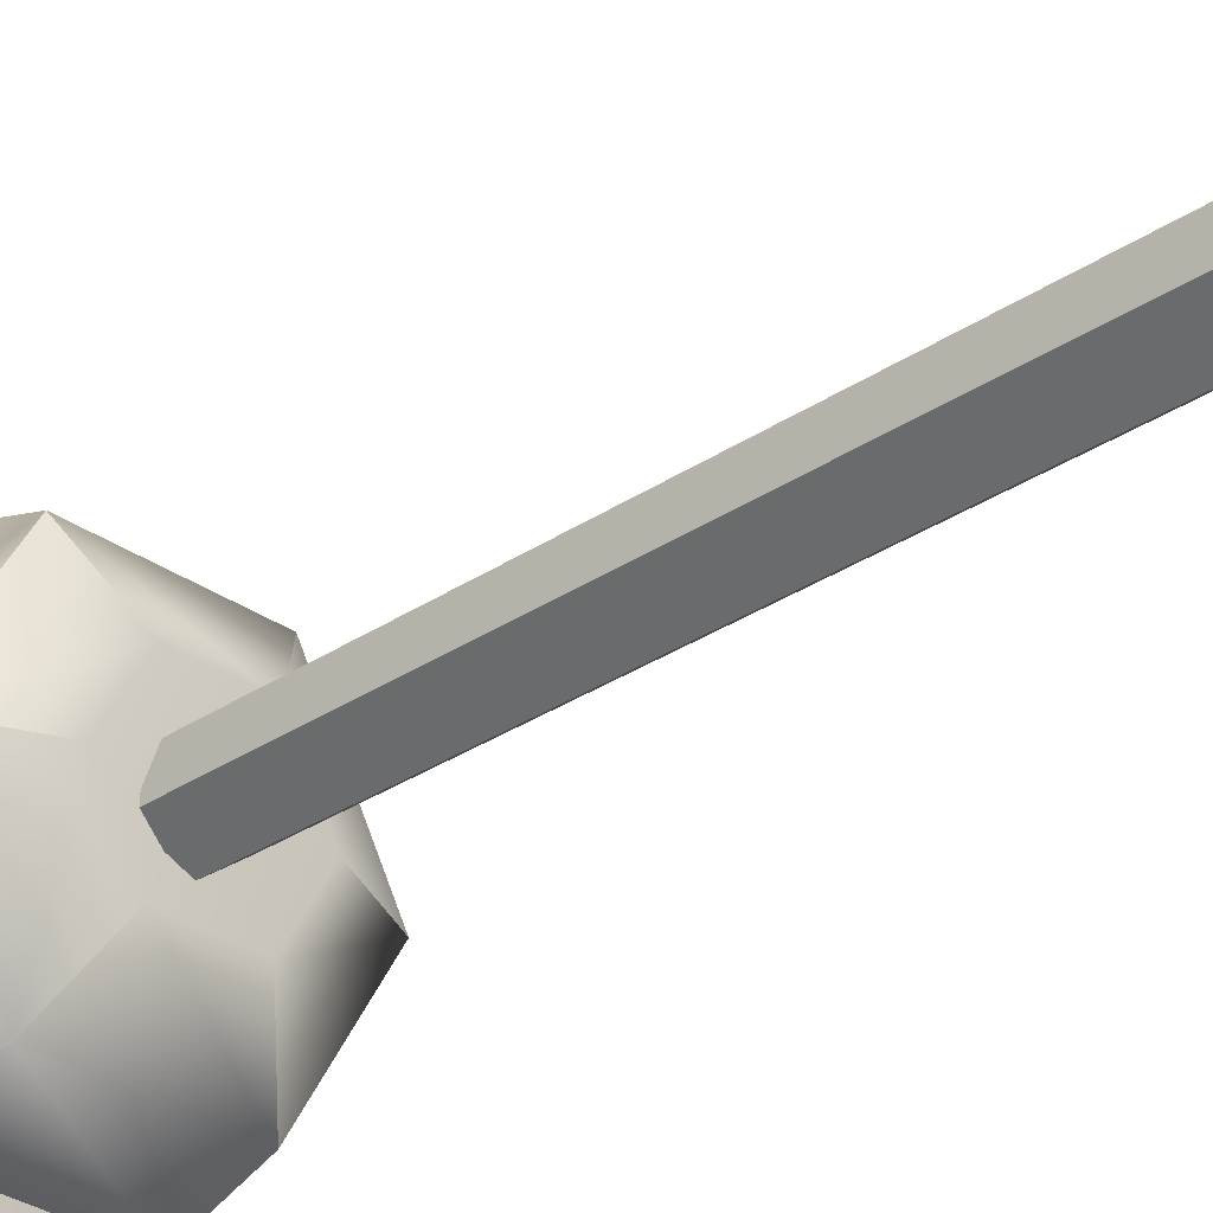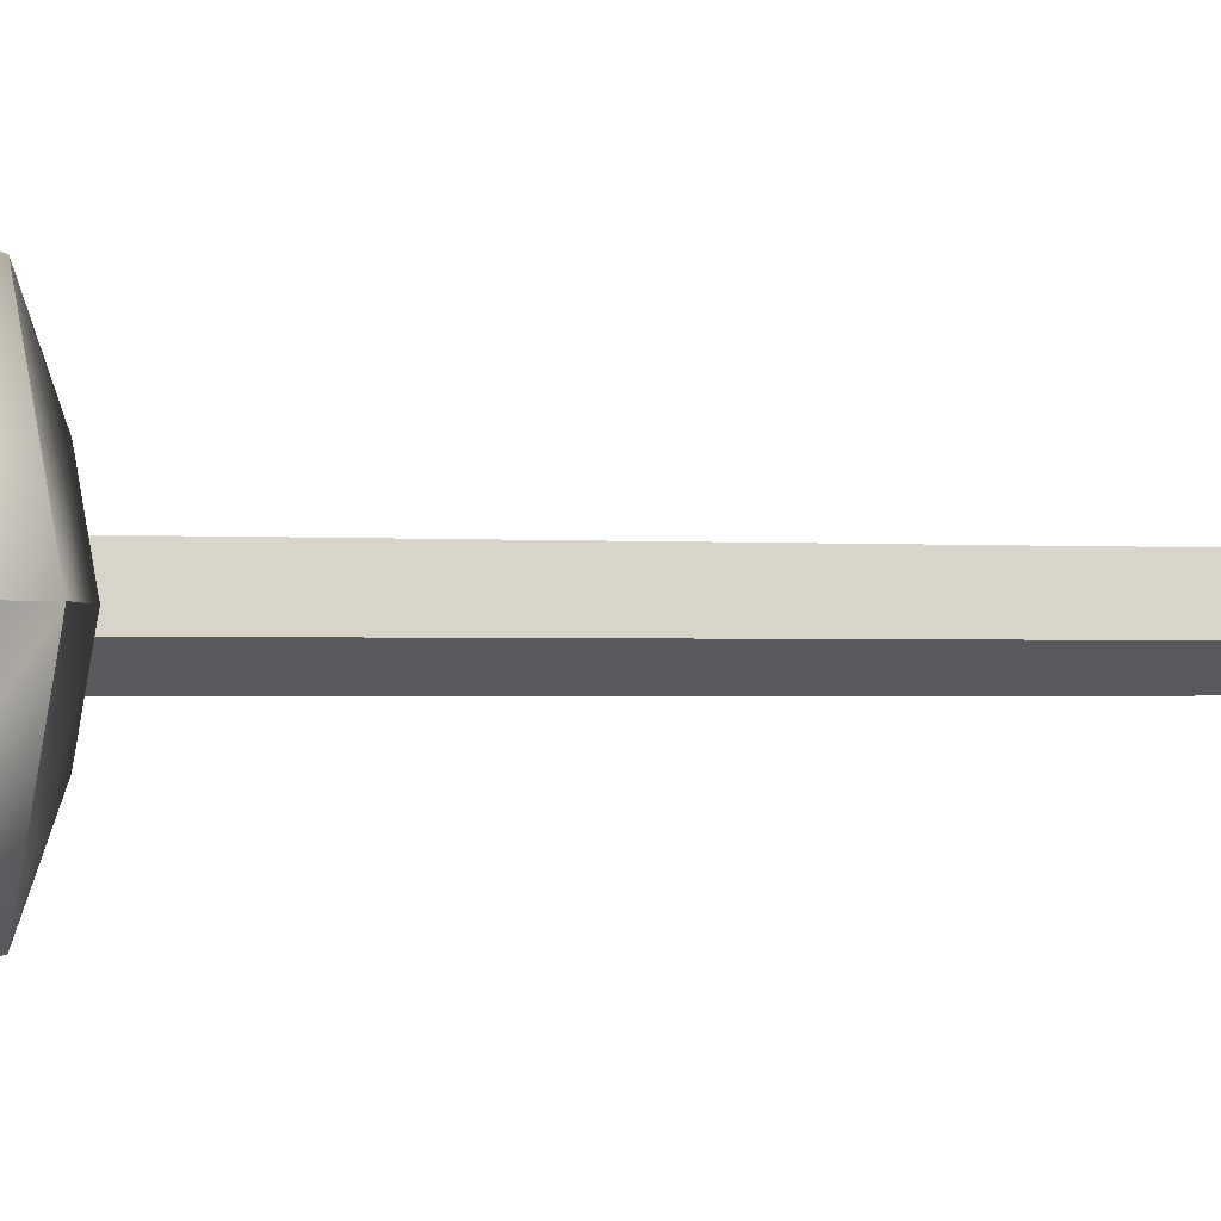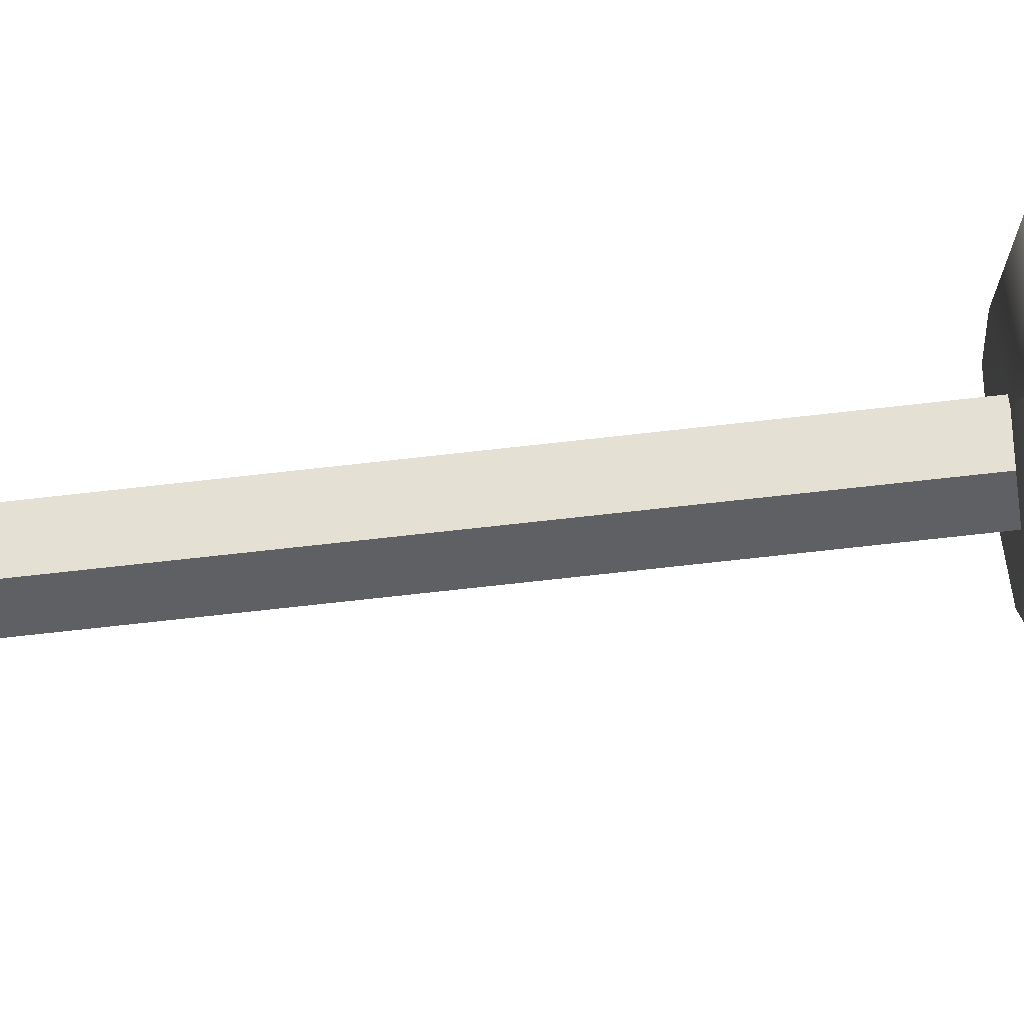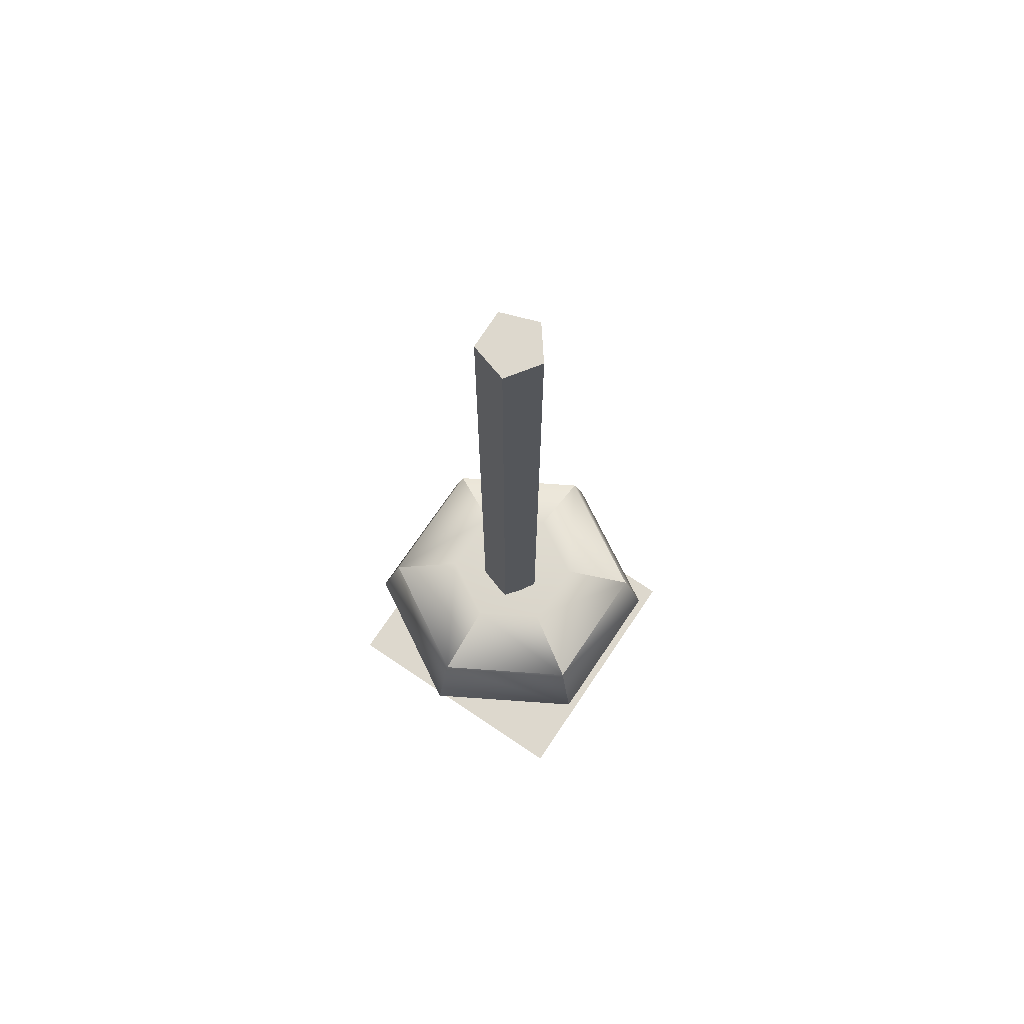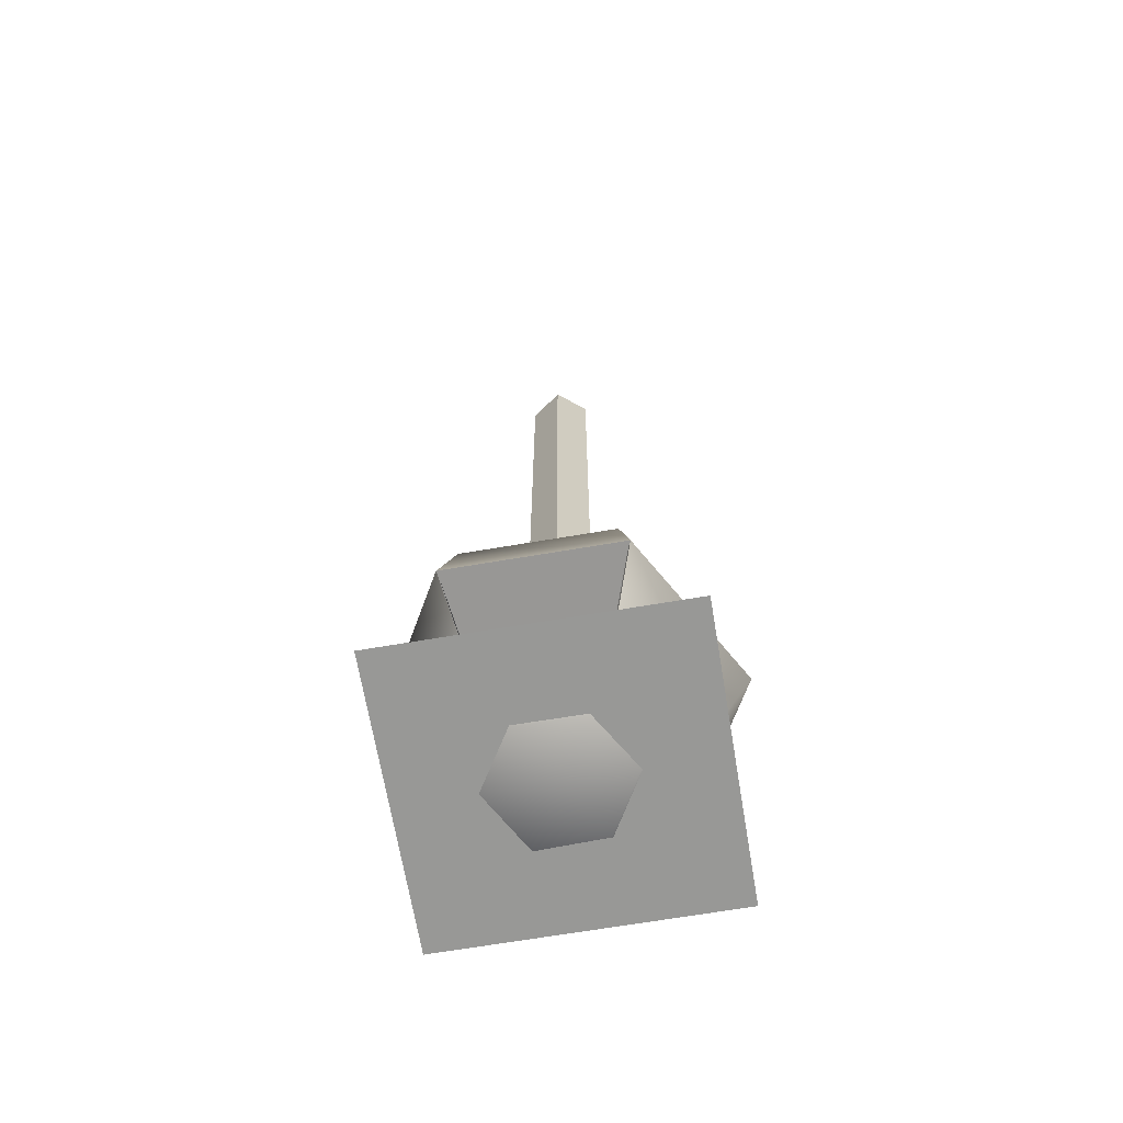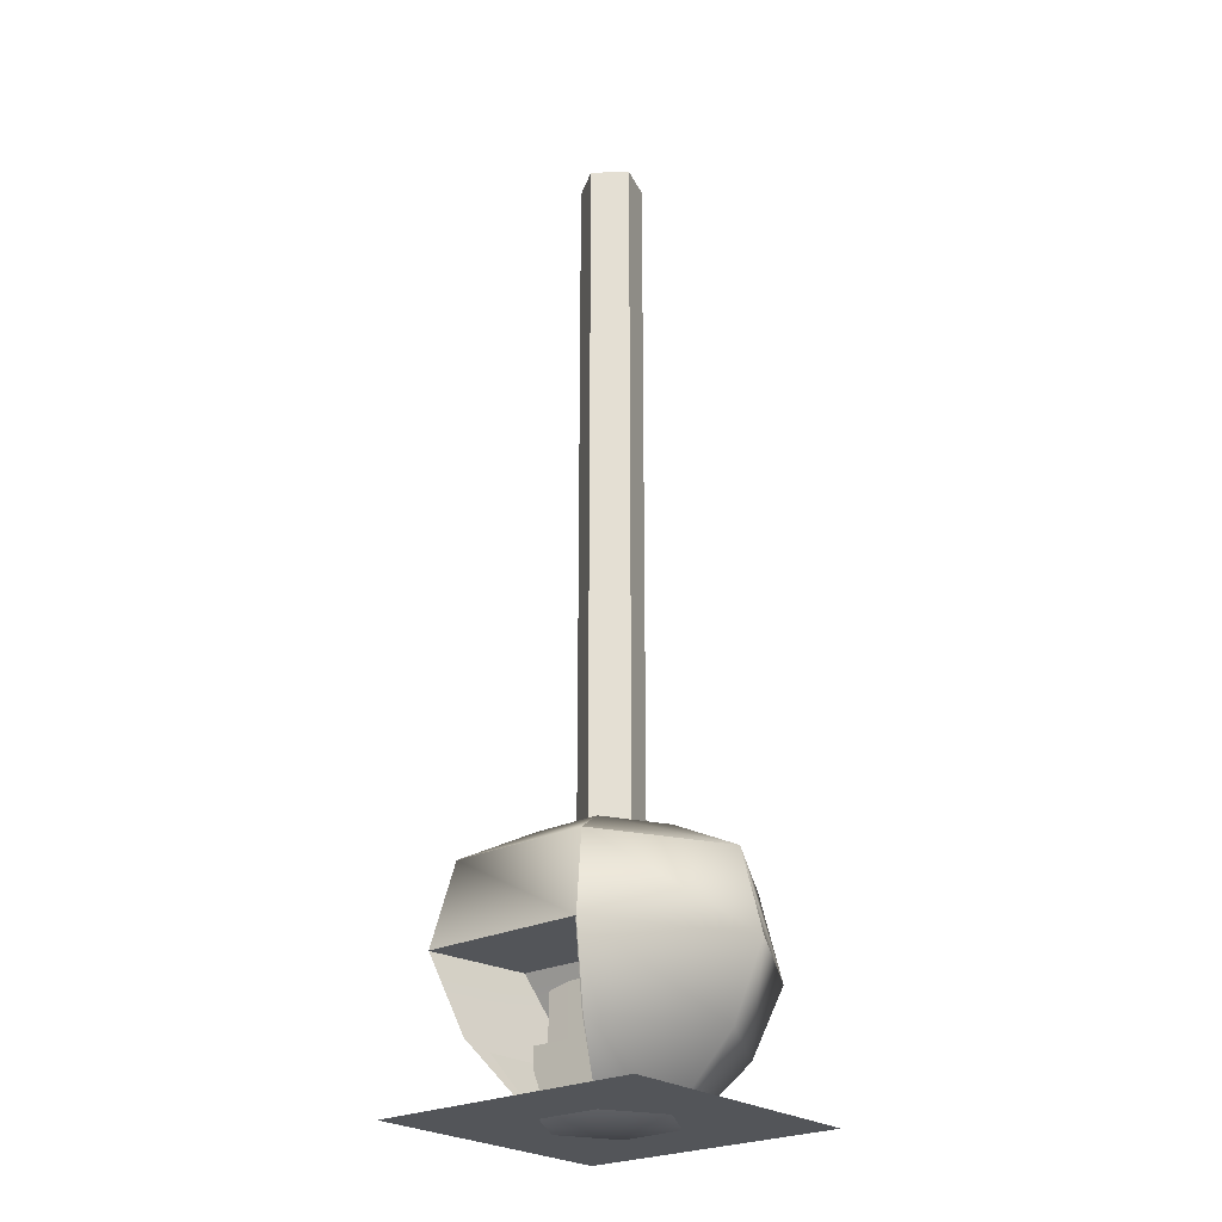
<metadata>
{"format":"obj","ext":"obj","renderer":"f3d","projection":"perspective","resolution":1024,"background":"white","views":[{"elev":-30.4,"azim":-45.6,"up":"+Y"},{"elev":-0.8,"azim":-112.5,"up":"+Y"},{"elev":-79.0,"azim":96.2,"up":"+Y"},{"elev":72.3,"azim":-56.0,"up":"+Z"},{"elev":-68.4,"azim":9.6,"up":"+Z"},{"elev":-24.4,"azim":39.8,"up":"+Z"}]}
</metadata>
<code>
v -0.6734 1.166 0.1429
v -1.166 2.02 1.129
v 1.166 2.02 1.129
v 0.6734 1.166 0.1429
v -1.347 1.949e-07 0.1429
v -2.333 3.515e-07 1.129
v -0.6734 -1.166 0.1429
v -1.166 -2.02 1.129
v 1.347 -1.904e-08 0.1429
v 2.333 -1.904e-08 1.129
v 1.166 -2.02 1.129
v 0.6734 -1.166 0.1429
v -1.46 2.528 2.399
v 1.46 2.528 2.399
v -2.919 4.245e-07 2.399
v -1.46 -2.528 2.399
v 1.001 -0.02017 1.381
v 1.256 -0.5957 2.408
v -1.278 -0.5957 2.408
v -1.024 -0.02017 1.381
v 0.5733 0.5287 0.1983
v -0.5959 0.5287 0.1983
v 2.919 -3.92e-08 2.399
v 1.46 -2.528 2.399
v 1.264 2.189 3.859
v -1.264 2.189 3.859
v -2.528 3.624e-07 3.859
v -1.264 -2.189 3.859
v 1.264 -2.189 3.859
v 2.528 -3.92e-08 3.859
v 0.6202 1.074 4.464
v -0.6202 1.074 4.464
v -1.24 1.97e-07 4.464
v -0.6202 -1.074 4.464
v 0.6202 -1.074 4.464
v 1.24 0 4.464
v 0.5687 0.985 -0.008716
v -0.5901 1.022 -0.007676
v -1.166 1.662e-07 -0.008021
v -0.5623 -0.9739 -0.009027
v 0.5581 -0.9666 -0.009232
v 1.139 -1.904e-08 -0.008678
v 0 0 4.014
v 1.27e-08 -1.904e-08 0.004258
v 0.3319 0.4808 4.027
v -0.3547 0.4642 4.027
v -0.3547 0.4642 16.93
v 0.3319 0.4808 16.93
v -0.5511 -0.1939 4.027
v -0.5511 -0.1939 16.93
v 0.01411 -0.584 4.027
v 0.01411 -0.584 16.93
v 0.5598 -0.1671 4.027
v 0.5598 -0.1671 16.93
v -0.8991 -0.7643 0.09749
v 0.8088 -0.7643 0.09749
v 0.8088 -0.7643 1.189
v -0.8991 -0.7643 1.189
v -2.471 -2.471 0.007388
v 2.471 -2.471 0.007388
v 2.471 2.471 0.007388
v -2.471 2.471 0.007388
v 2.338 1.699 -0.05995
v 0.8931 2.749 -0.05995
v 0.8931 2.749 7.606
v 2.338 1.699 7.606
v -0.8931 2.749 -0.05995
v -0.8931 2.749 7.606
v -2.338 1.699 -0.05995
v -2.338 1.699 7.606
v -2.89 -1.394e-07 -0.05995
v -2.89 -1.394e-07 7.606
v -2.338 -1.699 -0.05995
v -2.338 -1.699 7.606
v -0.8931 -2.749 -0.05995
v -0.8931 -2.749 7.606
v 0.8931 -2.749 -0.05995
v 0.8931 -2.749 7.606
v 2.338 -1.699 -0.05995
v 2.338 -1.699 7.606
v 2.89 0 -0.05995
v 2.89 0 7.606
v -0.6241 -0.7348 1.992
v -0.6331 -0.7354 0.4166
v -0.2092 -0.7354 0.4189
v -0.2062 -0.7368 2.089
v 0.2147 -0.7354 0.419
v 0.2116 -0.7368 2.089
v 0.6386 -0.7354 0.4166
v 0.6295 -0.7348 1.992
v -0.5895 0.4979 0.2143
v 0.5669 0.4979 0.2143
v 0.9403 -0.05098 1.381
v -0.9629 -0.05098 1.381
v 0.6734 -1.166 0.1588
v 1.147 -2.02 1.129
v -0.6799 -1.182 0.1494
v -0.4812 -1.18 0.1494
v -0.412 0.5435 0.2386
v -0.6017 0.5435 0.2386
v -1.332 -2.422 0.02134
v -0.9362 -2.422 0.02134
v -0.387 -1.016 0.02134
v -0.5857 -1.016 0.02134
v -1.227 -0.6265 2.398
v 1.204 -0.6265 2.398
v 1.446 -2.528 2.39
v -1.446 -2.528 2.39
v -1.147 -2.02 1.129
v -0.6734 -1.166 0.1588
v 0.3991 0.5436 0.2386
v 0.4419 -1.188 0.1494
v 0.6786 -1.183 0.1494
v 0.586 0.5436 0.2386
v 0.3415 -1.016 0.02134
v 0.5816 -1.016 0.02134
v 1.03 -2.422 0.02134
v 1.416 -2.422 0.02134
g carmelApple fireplace fireplaceGroup1
f 1 2 3 4
f 5 6 2 1
f 7 8 6 5
f 9 10 11 12
f 4 3 10 9
f 2 13 14 3
f 6 15 13 2
f 8 16 15 6
f 17 18 19 20
f 21 17 20 22
f 10 23 24 11
f 3 14 23 10
f 25 14 13 26
f 26 13 15 27
f 27 15 16 28
f 28 16 24 29
f 29 24 23 30
f 30 23 14 25
f 31 25 26 32
f 32 26 27 33
f 33 27 28 34
f 34 28 29 35
f 35 29 30 36
f 36 30 25 31
f 1 4 37 38
f 5 1 38 39
f 7 5 39 40
f 12 7 40 41
f 9 12 41 42
f 4 9 42 37
f 31 32 43
f 32 33 43
f 33 34 43
f 34 35 43
f 35 36 43
f 36 31 43
f 11 24 18 17
f 18 24 16 19
f 19 16 8 20
f 20 8 7 22
f 22 7 12 21
f 12 11 17 21
f 41 40 44
f 42 41 44
f 37 42 44
f 38 37 44
f 39 38 44
f 40 39 44
g carmelAppleStick fireplace fireplaceGroup1
f 45 46 47 48
f 46 49 50 47
f 49 51 52 50
f 51 53 54 52
f 53 45 48 54
f 48 47 50 52 54
g carmelAppleFire fireplace fireplaceGroup1
f 55 56 57 58
g shadow fireplace fireplaceGroup1
f 59 60 61 62
g collision fireplace fireplaceGroup1
f 63 64 65 66
f 64 67 68 65
f 67 69 70 68
f 69 71 72 70
f 71 73 74 72
f 73 75 76 74
f 75 77 78 76
f 77 79 80 78
f 79 81 82 80
f 81 63 66 82
g fire1 seqNode_fireGroup fireplaceGroup1
f 83 84 85 86
f 85 87 88 86
f 87 89 90 88
g fire2 seqNode_fireGroup fireplaceGroup1
f 83 84 85 86
f 85 87 88 86
f 87 89 90 88
g fire3 seqNode_fireGroup fireplaceGroup1
f 83 84 85 86
f 85 87 88 86
f 87 89 90 88
g fire4 seqNode_fireGroup fireplaceGroup1
f 83 84 85 86
f 85 87 88 86
f 87 89 90 88
g fire5 seqNode_fireGroup fireplaceGroup1
f 83 84 85 86
f 85 87 88 86
f 87 89 90 88
g fireGlow1 seqNode_fireGlowGroup fireplaceGroup1
f 91 92 93 94
f 92 95 96 93
f 97 98 99 100
f 101 102 103 104
f 105 106 107 108
f 91 94 109 110
f 111 112 113 114
f 112 115 116 113
f 99 98 112 111
f 98 103 115 112
f 94 93 106 105
f 93 96 107 106
f 109 94 105 108
f 104 103 98 97
f 116 115 117 118
f 115 103 102 117
g fireGlow2 seqNode_fireGlowGroup fireplaceGroup1
f 91 92 93 94
f 92 95 96 93
f 97 98 99 100
f 101 102 103 104
f 105 106 107 108
f 91 94 109 110
f 111 112 113 114
f 112 115 116 113
f 99 98 112 111
f 98 103 115 112
f 94 93 106 105
f 93 96 107 106
f 109 94 105 108
f 104 103 98 97
f 116 115 117 118
f 115 103 102 117
g fireGlow3 seqNode_fireGlowGroup fireplaceGroup1
f 91 92 93 94
f 92 95 96 93
f 97 98 99 100
f 101 102 103 104
f 105 106 107 108
f 91 94 109 110
f 111 112 113 114
f 112 115 116 113
f 99 98 112 111
f 98 103 115 112
f 94 93 106 105
f 93 96 107 106
f 109 94 105 108
f 104 103 98 97
f 116 115 117 118
f 115 103 102 117
g fireGlow4 seqNode_fireGlowGroup fireplaceGroup1
f 91 92 93 94
f 92 95 96 93
f 97 98 99 100
f 101 102 103 104
f 105 106 107 108
f 91 94 109 110
f 111 112 113 114
f 112 115 116 113
f 99 98 112 111
f 98 103 115 112
f 94 93 106 105
f 93 96 107 106
f 109 94 105 108
f 104 103 98 97
f 116 115 117 118
f 115 103 102 117
g fireGlow5 seqNode_fireGlowGroup fireplaceGroup1
f 91 92 93 94
f 92 95 96 93
f 97 98 99 100
f 101 102 103 104
f 105 106 107 108
f 91 94 109 110
f 111 112 113 114
f 112 115 116 113
f 99 98 112 111
f 98 103 115 112
f 94 93 106 105
f 93 96 107 106
f 109 94 105 108
f 104 103 98 97
f 116 115 117 118
f 115 103 102 117

</code>
